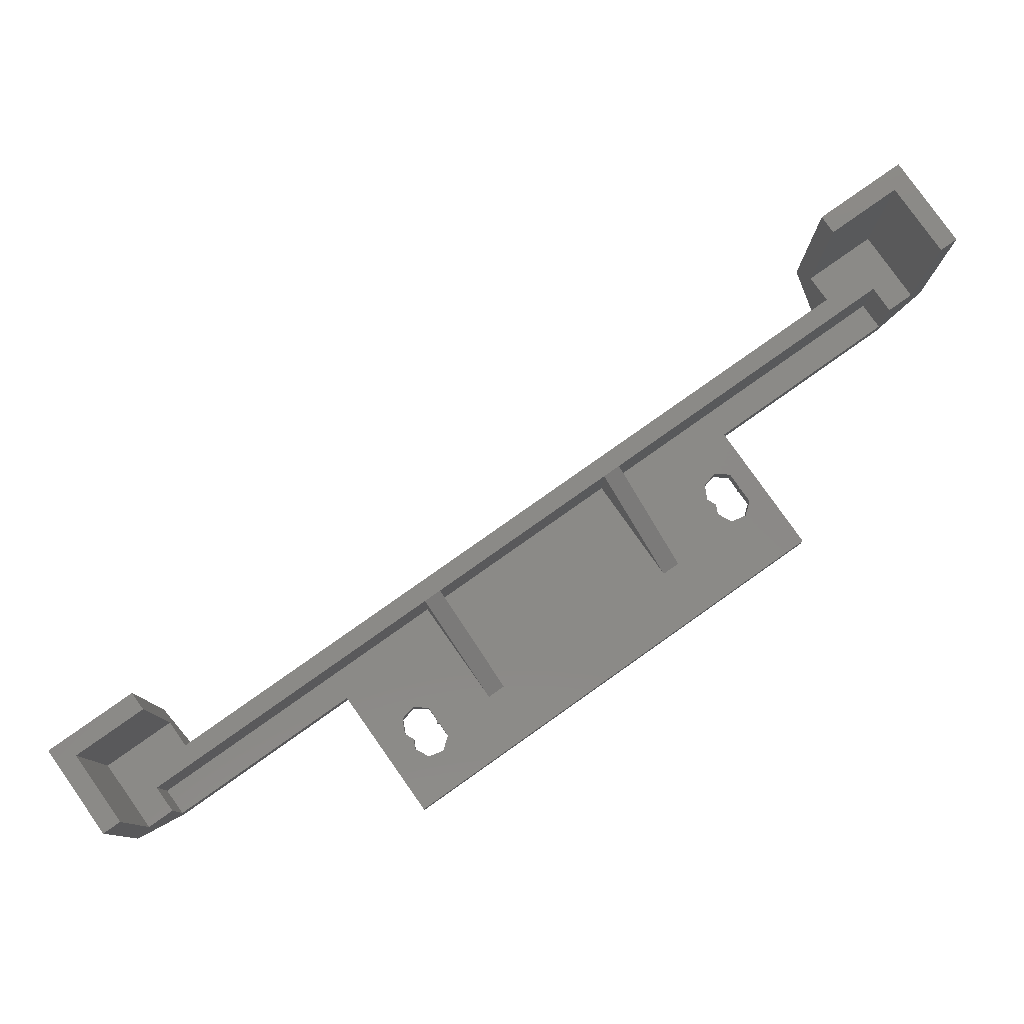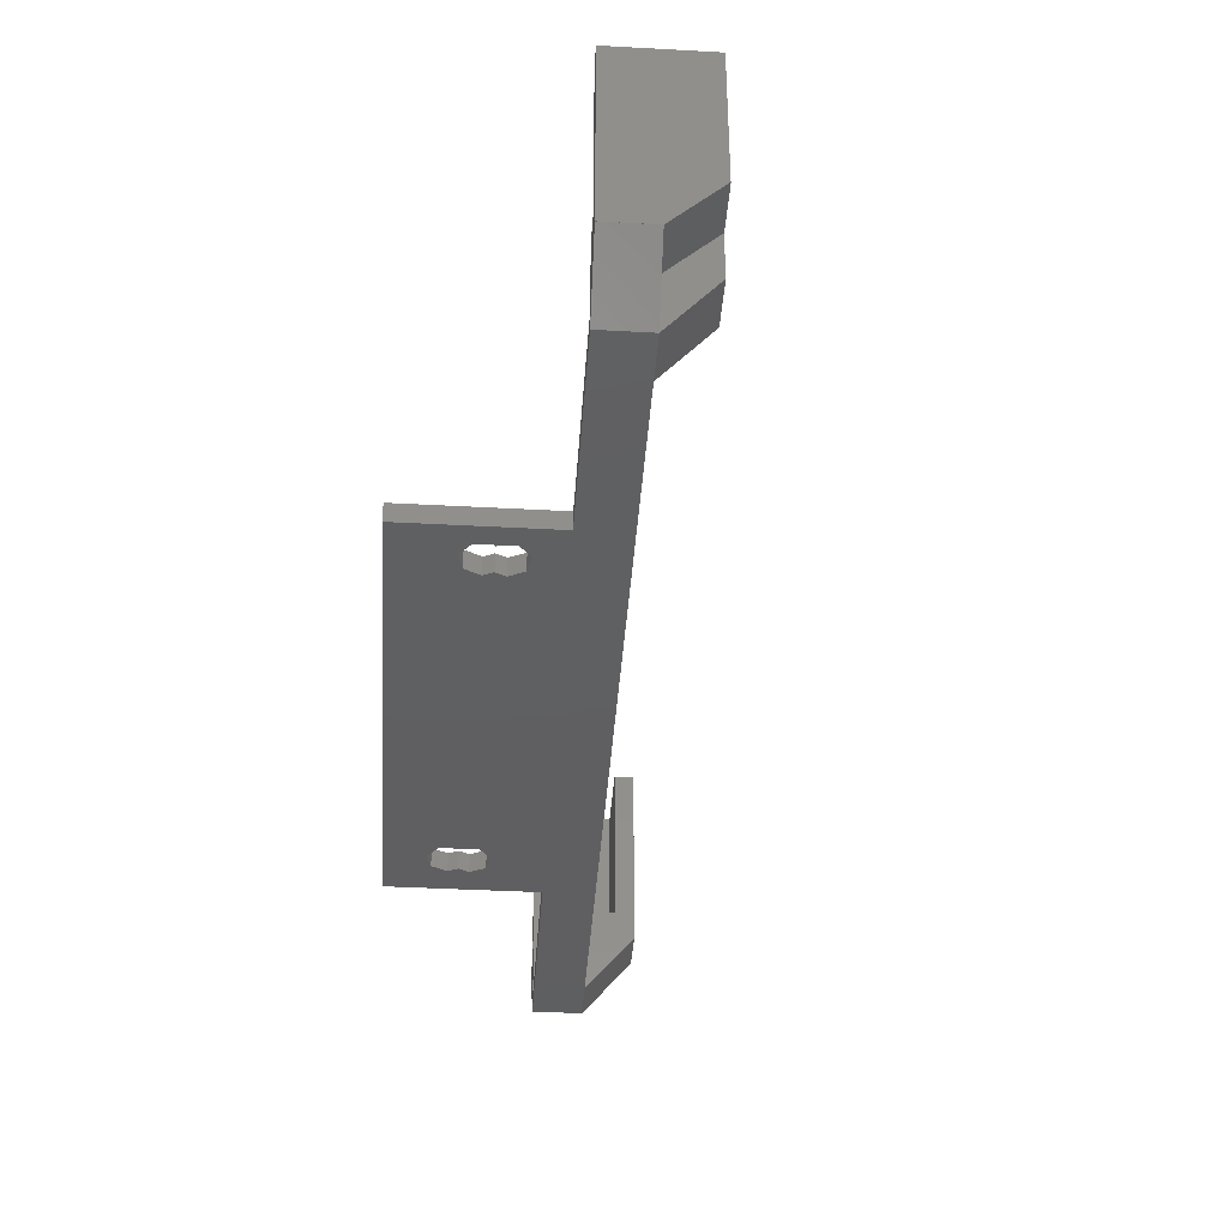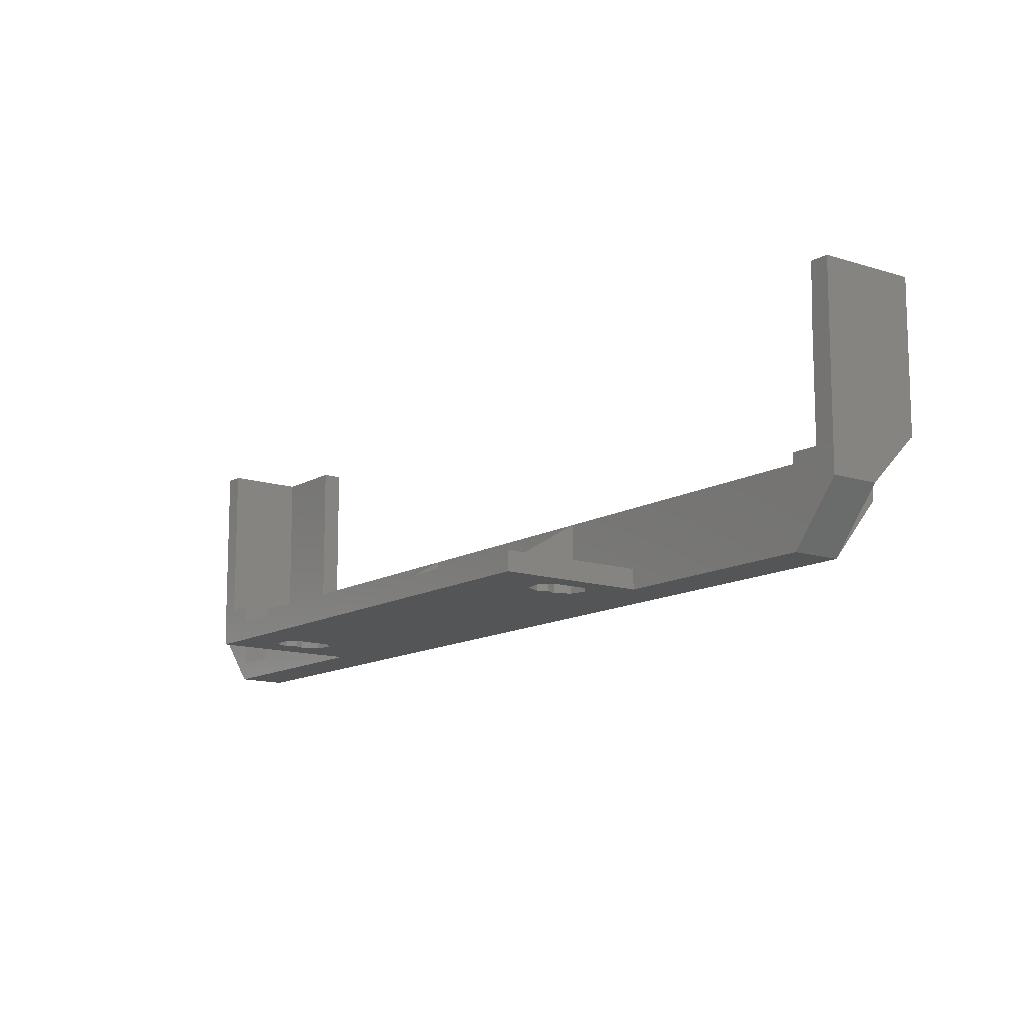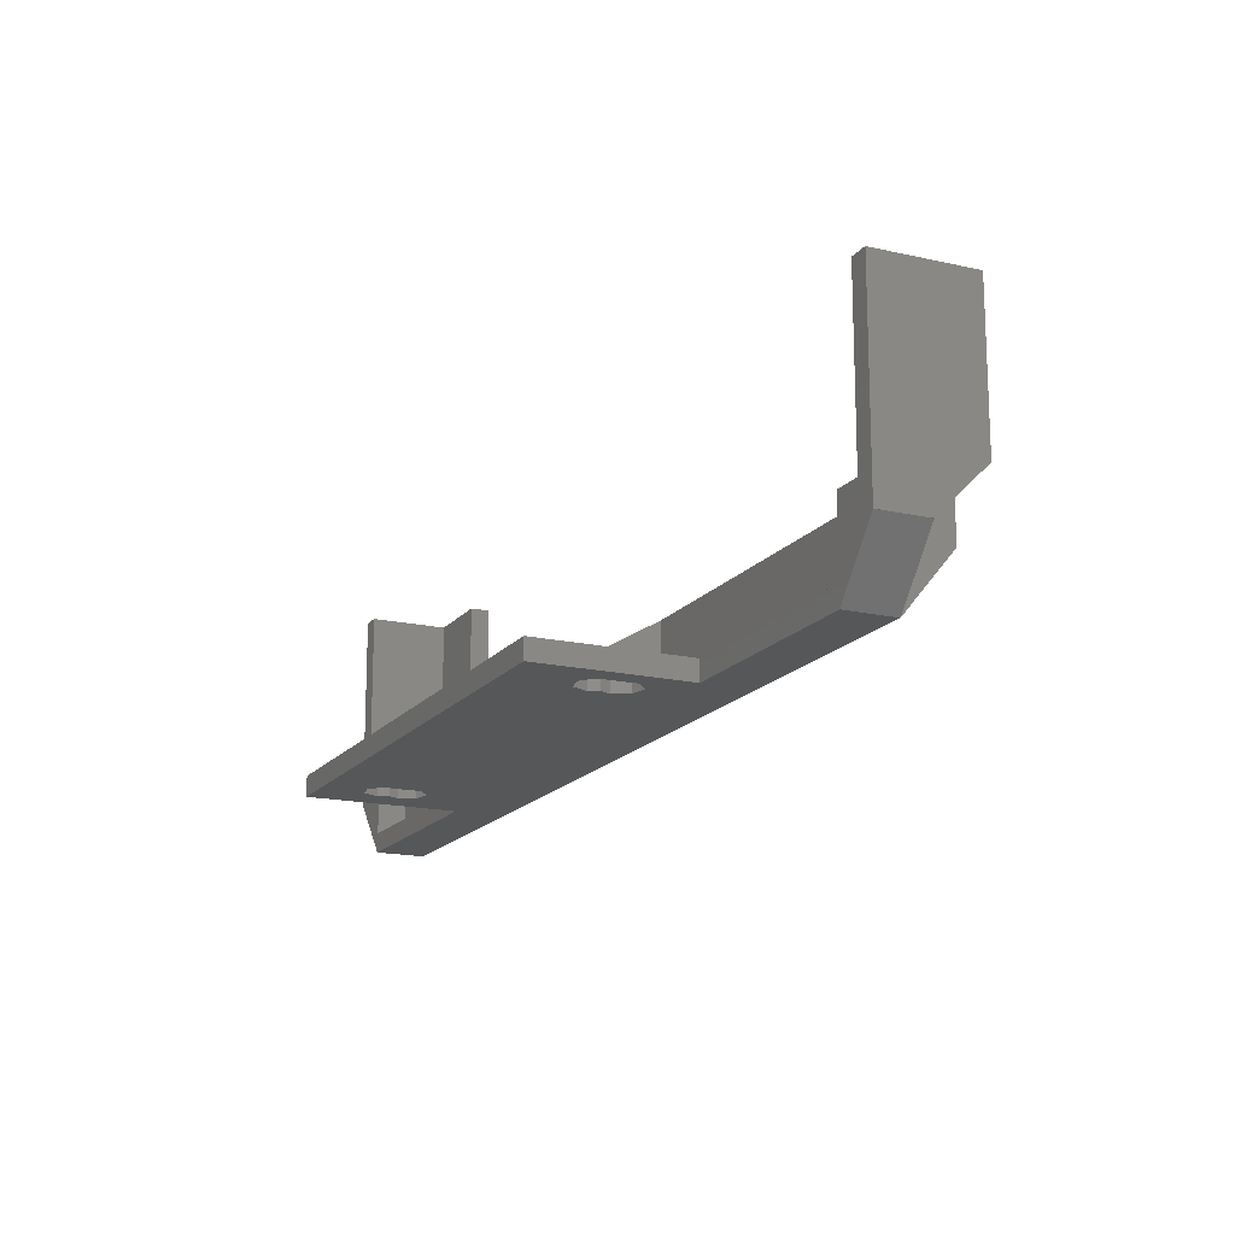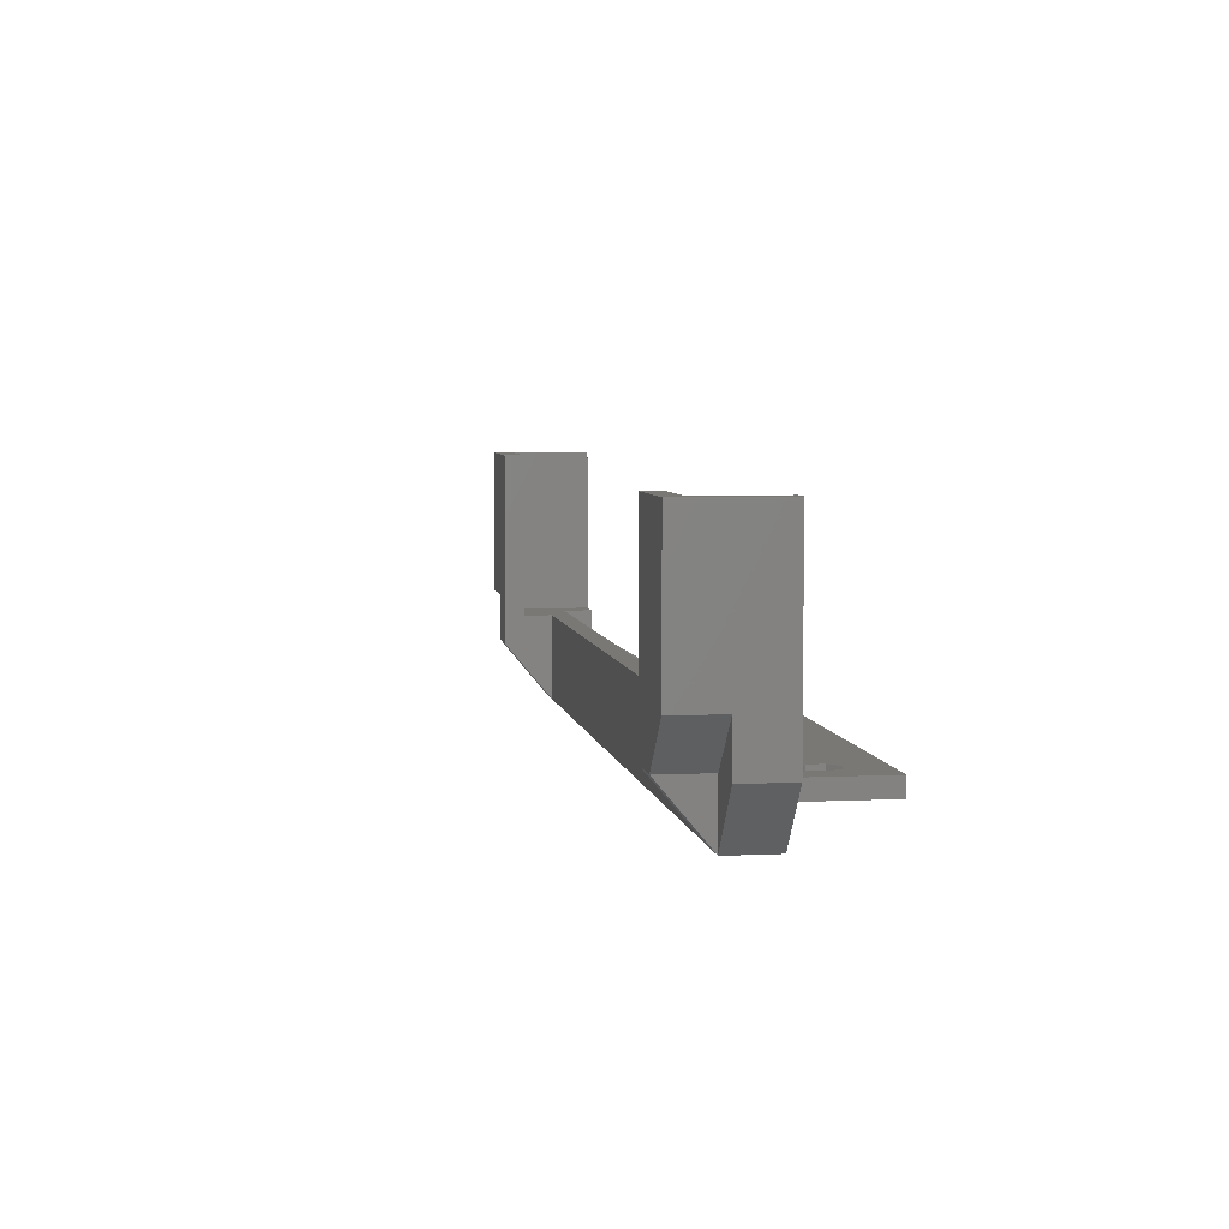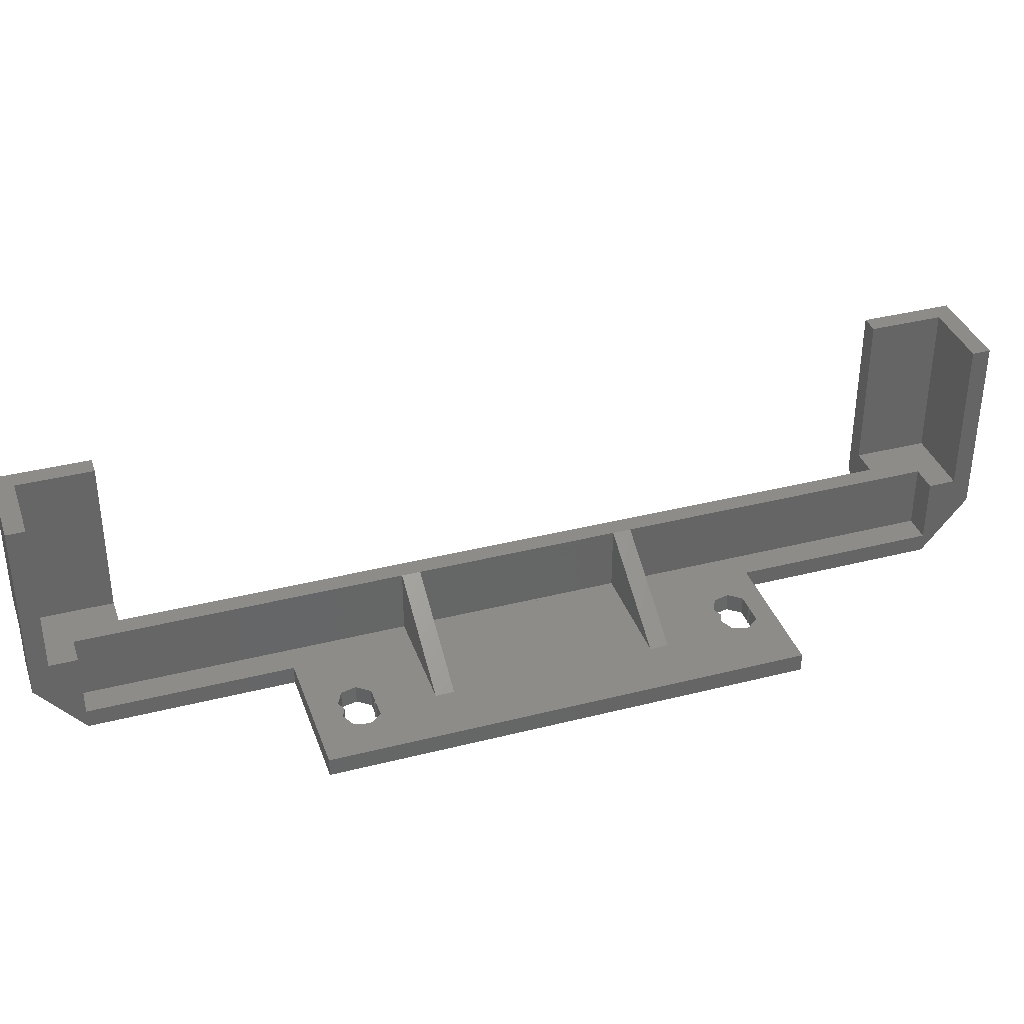
<metadata>
{"format":"stl","ext":"stl","renderer":"f3d","projection":"perspective","resolution":1024,"background":"white","views":[{"elev":79.9,"azim":-170.2,"up":"+Z"},{"elev":-39.3,"azim":-48.9,"up":"+Z"},{"elev":-12.8,"azim":-81.9,"up":"+Z"},{"elev":-16.6,"azim":-70.0,"up":"+Z"},{"elev":5.3,"azim":126.1,"up":"+Z"},{"elev":36.5,"azim":-153.3,"up":"+Z"}]}
</metadata>
<code>
# stl→obj: 164 verts, 354 faces
v -33.94 -41.01 10.9
v -33.94 -41.01 26
v -33.98 -40.98 10.95
v -41.01 -33.94 26
v -41.01 -33.94 6
v -39.15 -35.81 6.01
v -37.48 -37.48 6.01
v -37.48 -37.48 6
v -30.41 -37.48 10.9
v -28.57 -35.64 6.01
v -26.87 -33.94 6.01
v -26.87 -33.94 26
v -26.87 -33.94 6
v -30.41 -37.48 6
v -30.44 -37.44 10.95
v -33.94 -33.94 6
v -31.82 -36.06 9
v -33.94 -38.18 9
v -37.47 -37.47 6
v -41.01 -33.94 6.01
v -39.6 -32.53 26
v -39.6 -32.53 9
v -37.48 -30.41 9
v -37.48 -30.41 6.01
v -33.94 -38.18 26
v -28.28 -32.53 26
v -28.28 -32.53 9
v -30.41 -30.41 6
v -30.41 -30.41 9
v -30.41 -37.47 6
v -26.88 -33.94 6
v -32.01 -35.87 3.275
v -33.94 -33.94 9
v -35.36 -32.53 9
v 32.53 28.28 9
v 38.18 33.94 9
v 30.41 30.41 9
v 36.06 36.06 9
v -9.899 -7.071 9
v 32.53 39.6 9
v 30.41 37.48 9
v 32.53 35.36 9
v 7.778 10.61 9
v 7.071 9.899 9
v -9.192 -6.364 9
v -33.94 -33.94 6.01
v -33.94 -33.94 4.343
v -33.94 -33.94 0
v -30.41 -30.41 0
v -35.71 -32.17 6.01
v -35.7 -32.18 6
v -37.48 -30.41 0
v 33.94 33.94 0
v 30.41 30.41 6.01
v 30.41 30.41 0
v -35.36 -32.53 2
v -37.48 -30.41 2
v -10.61 -7.778 2
v -10.61 -7.778 9
v -17.68 2.121 2
v -19.09 0.7071 2
v -9.192 -6.364 2
v -9.899 -7.071 2
v 6.364 9.192 2
v 6.364 9.192 9
v -0.7071 19.09 2
v -2.121 17.68 2
v 7.778 10.61 2
v 7.071 9.899 2
v 32.53 35.36 2
v 32.53 35.36 6.01
v 30.41 37.48 6
v 32.17 35.72 6
v 32.17 35.71 6.01
v 30.41 37.48 6.01
v 32.53 39.6 26
v 33.94 41.01 26
v 33.94 41.01 6
v 38.18 33.94 26
v 35.87 35.87 3.275
v 37.47 37.47 6
v 37.48 37.48 10.9
v 37.48 37.48 6
v 37.44 37.44 10.95
v 33.94 33.94 6
v 40.98 33.91 10.95
v 37.48 30.41 6
v 32.53 28.28 26
v 33.94 26.87 6
v 33.94 26.87 26
v 33.94 26.87 6.01
v 33.94 26.88 6
v 37.47 30.41 6
v 33.94 33.94 4.343
v 30.41 37.48 0
v -21.21 -7.071 0
v 14.85 21.92 0
v -20.64 -8.709 0
v -24.52 -9.146 0
v -21.92 -14.85 0
v -32.53 -4.243 0
v 3.256 25.81 0
v 4.243 32.53 0
v 32.17 32.17 0
v -32.17 -32.17 0
v -23.29 -10.37 0
v -24.7 -8.959 0
v -21.56 -10.18 0
v -22.26 -6.704 0
v -25.74 -6.007 0
v -24.27 -5.084 0
v -22.63 -5.657 0
v 4.726 26.74 0
v -24.49 -8.935 0
v -25.93 -7.732 0
v 5.703 21.45 0
v 4.476 22.67 0
v 7.428 21.64 0
v 32.17 35.71 0
v 7.778 24.75 0
v 6.731 25.12 0
v 6.364 26.16 0
v 3.062 24.09 0
v 4.5 22.88 0
v 4.289 22.86 0
v 8.351 23.11 0
v -21.92 -14.85 2
v 4.243 32.53 2
v -18.38 1.414 2
v -1.414 18.38 2
v 14.85 21.92 2
v 7.778 24.75 2
v 8.351 23.11 2
v -32.53 -4.243 2
v -23.29 -10.37 2
v 5.703 21.45 2
v -20.64 -8.709 2
v -21.56 -10.18 2
v -24.27 -5.084 2
v -22.63 -5.657 2
v -22.26 -6.704 2
v 3.256 25.81 2
v 4.726 26.74 2
v -25.74 -6.007 2
v -25.93 -7.732 2
v -21.21 -7.071 2
v 4.476 22.67 2
v 7.428 21.64 2
v 4.5 22.88 2
v 4.289 22.86 2
v -24.52 -9.146 2
v -24.7 -8.959 2
v 3.062 24.09 2
v -24.49 -8.935 2
v 30.41 37.48 2
v 6.364 26.16 2
v 6.731 25.12 2
v 41.01 33.94 26
v 41.01 33.94 10.9
v 35.64 39.31 6.01
v 33.94 41.01 6.01
v 35.81 28.74 6.01
v 37.48 30.41 6.01
v 32.18 32.18 6
f 1 2 3
f 3 2 4
f 3 4 5
f 6 5 7
f 5 8 7
f 3 5 6
f 3 6 7
f 3 7 8
f 2 1 9
f 10 11 2
f 11 12 2
f 13 12 11
f 14 10 9
f 14 13 10
f 10 2 9
f 11 10 13
f 15 9 3
f 3 9 1
f 16 17 8
f 8 17 18
f 18 17 15
f 18 15 3
f 18 3 8
f 8 5 19
f 8 19 16
f 19 5 5
f 5 4 20
f 5 20 5
f 20 4 21
f 20 21 22
f 20 22 23
f 20 23 24
f 25 2 12
f 25 21 4
f 4 2 25
f 26 25 12
f 27 13 28
f 27 26 12
f 12 13 27
f 29 27 28
f 14 30 13
f 13 30 31
f 13 31 28
f 15 17 9
f 17 16 9
f 9 16 32
f 9 32 30
f 9 30 14
f 18 25 17
f 17 25 26
f 17 26 27
f 21 25 22
f 22 25 18
f 22 18 17
f 33 22 17
f 29 34 27
f 35 36 37
f 36 38 37
f 39 34 29
f 38 40 41
f 38 41 42
f 38 42 43
f 38 43 44
f 29 37 45
f 29 45 39
f 27 33 17
f 27 34 33
f 44 37 38
f 44 45 37
f 33 23 22
f 16 46 47
f 32 16 47
f 32 47 48
f 48 49 31
f 48 31 30
f 30 32 48
f 50 24 33
f 51 33 46
f 16 51 46
f 51 50 33
f 24 23 33
f 51 16 47
f 48 51 47
f 52 51 48
f 24 51 52
f 50 51 24
f 16 19 47
f 48 47 19
f 52 5 20
f 52 48 5
f 5 48 19
f 49 48 53
f 28 54 37
f 28 55 54
f 29 28 37
f 55 49 53
f 28 49 55
f 28 31 49
f 56 46 33
f 56 33 34
f 57 52 56
f 56 52 48
f 46 56 48
f 56 34 58
f 59 34 39
f 58 34 59
f 39 45 60
f 59 39 61
f 61 39 60
f 62 60 45
f 63 62 64
f 64 62 45
f 65 45 44
f 64 45 65
f 44 43 66
f 65 44 67
f 67 44 66
f 68 66 43
f 69 68 70
f 70 68 43
f 70 43 42
f 70 42 71
f 41 72 42
f 42 72 73
f 42 73 74
f 42 74 71
f 75 41 40
f 40 76 77
f 40 77 78
f 40 78 72
f 72 41 75
f 75 40 72
f 36 79 38
f 38 79 76
f 38 76 40
f 80 81 82
f 82 81 83
f 80 82 84
f 80 84 38
f 80 38 85
f 84 36 38
f 86 36 84
f 36 86 87
f 36 87 38
f 87 85 38
f 35 88 36
f 36 88 79
f 89 90 91
f 89 91 92
f 91 90 88
f 91 88 35
f 91 35 37
f 91 37 54
f 47 46 48
f 52 20 24
f 55 91 54
f 55 53 93
f 55 93 92
f 55 92 91
f 53 94 85
f 85 93 53
f 78 81 95
f 95 81 80
f 95 80 53
f 96 97 98
f 99 100 101
f 102 101 103
f 104 100 97
f 104 52 100
f 105 52 104
f 48 104 53
f 48 52 105
f 49 105 104
f 48 105 49
f 48 49 104
f 106 100 99
f 107 99 101
f 108 100 106
f 97 100 108
f 97 108 98
f 109 97 96
f 110 101 111
f 97 109 112
f 97 112 111
f 97 111 101
f 102 103 113
f 114 99 107
f 107 101 115
f 110 115 101
f 116 101 117
f 118 101 116
f 95 119 97
f 119 95 53
f 104 119 53
f 120 121 103
f 121 122 103
f 122 113 103
f 123 101 102
f 124 117 125
f 117 101 125
f 101 123 125
f 97 101 118
f 97 118 126
f 97 126 120
f 97 120 103
f 104 97 119
f 52 57 100
f 100 57 127
f 57 56 58
f 127 57 58
f 128 61 129
f 64 129 63
f 67 129 64
f 128 129 67
f 128 67 130
f 131 130 69
f 131 132 133
f 134 127 135
f 70 131 69
f 136 130 131
f 134 61 128
f 137 127 58
f 138 135 127
f 139 140 61
f 140 141 61
f 142 143 128
f 134 144 61
f 134 145 144
f 144 139 61
f 141 146 61
f 146 137 61
f 137 138 127
f 136 147 130
f 61 137 58
f 148 136 131
f 149 150 147
f 134 135 151
f 150 130 147
f 134 151 152
f 153 130 150
f 142 130 153
f 128 130 142
f 134 152 145
f 152 151 154
f 131 133 148
f 155 131 70
f 132 156 157
f 131 156 132
f 156 128 143
f 131 128 156
f 59 61 58
f 61 60 129
f 63 129 62
f 62 129 60
f 65 67 64
f 67 66 130
f 69 130 68
f 68 130 66
f 155 70 71
f 155 71 74
f 155 74 73
f 155 73 72
f 155 72 95
f 72 75 95
f 95 72 78
f 95 75 72
f 72 78 78
f 78 78 83
f 78 83 81
f 158 159 82
f 160 161 158
f 161 77 158
f 78 77 161
f 83 160 82
f 83 78 160
f 160 158 82
f 161 160 78
f 88 90 158
f 79 88 158
f 77 79 158
f 76 79 77
f 159 86 82
f 82 86 84
f 162 89 87
f 163 162 87
f 159 90 86
f 158 90 159
f 90 89 162
f 86 90 163
f 162 163 90
f 87 86 163
f 89 92 87
f 87 92 93
f 87 93 85
f 164 85 94
f 80 85 94
f 53 80 94
f 97 131 95
f 95 131 155
f 131 97 103
f 128 131 103
f 101 134 103
f 103 134 128
f 100 127 101
f 101 127 134
f 99 151 135
f 106 99 135
f 114 154 151
f 99 114 151
f 154 114 152
f 152 114 107
f 115 145 152
f 107 115 152
f 110 144 145
f 115 110 145
f 111 139 144
f 110 111 144
f 112 140 139
f 111 112 139
f 140 112 141
f 141 112 109
f 96 146 141
f 109 96 141
f 146 96 137
f 137 96 98
f 137 98 138
f 138 98 108
f 138 108 135
f 135 108 106
f 117 147 136
f 116 117 136
f 124 149 147
f 117 124 147
f 149 124 150
f 150 124 125
f 123 153 150
f 125 123 150
f 102 142 153
f 123 102 153
f 113 143 142
f 102 113 142
f 122 156 143
f 113 122 143
f 156 122 157
f 157 122 121
f 120 132 157
f 121 120 157
f 132 120 133
f 133 120 126
f 133 126 148
f 148 126 118
f 148 118 136
f 136 118 116
f 85 164 94

</code>
